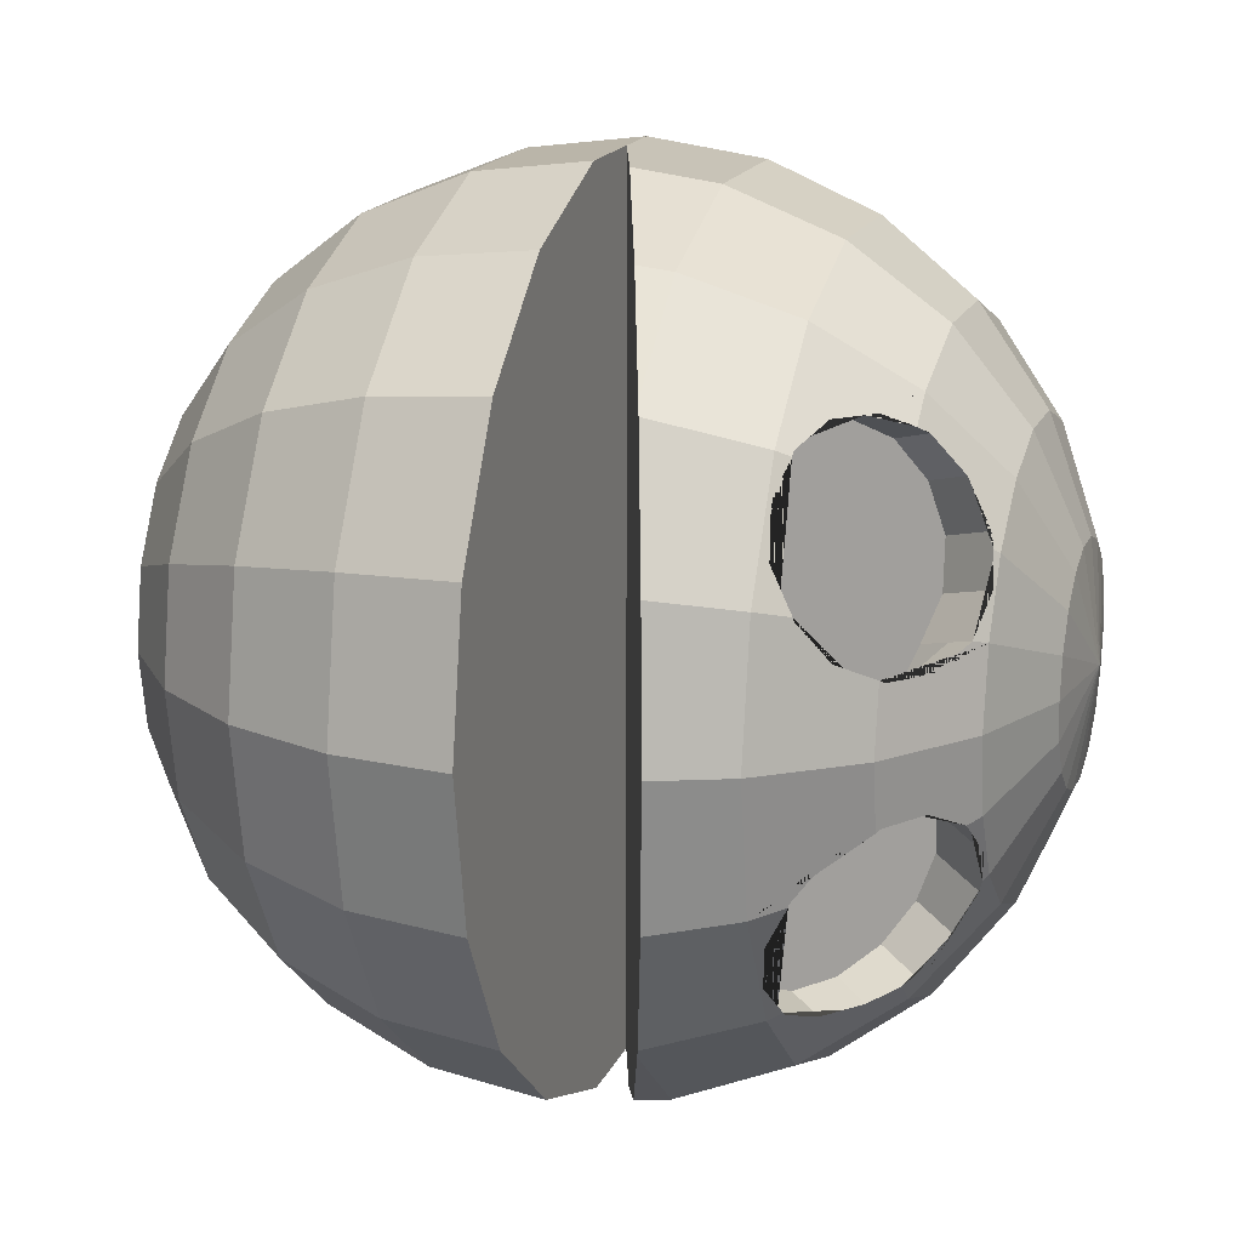
<metadata>
{"format":"obj","ext":"obj","renderer":"f3d","projection":"perspective","resolution":1024,"background":"white","views":[{"elev":16.8,"azim":107.6,"up":"+Z"}]}
</metadata>
<code>
g default
v -0 -0 0.9843
v -0 -0 0.3466
v -0.5285 -0 0.8411
v -0.4996 -0 0.8652
v -0.1731 -0 0.9844
v 0.05946 -0 0.9843
v 0.7411 -0 0.3466
v -0.7411 -0 0.3466
v -0.7411 -0 0.6635
v 0.7411 -0 0.6634
v 0.1735 -0 0.9843
v 0.4999 -0 0.865
v 0.7411 0 -0.3466
v -0 0 -0.3466
v -0.8678 -0 0.4651
v -0.7657 -0 0.6429
v 0.9357 -0 0.3466
v 0.7659 -0 0.6427
v 0.9357 -0 -0.3466
v 0.9775 -0 0.1255
v 1 -0 0
v 0.9387 -0 -0.3415
v -0.7411 0 -0.3466
v -0.9358 -0 0.3466
v 0.9387 -0 0.3415
v 0.5286 -0 -0.8411
v 0.7411 -0 -0.6634
v 0.8678 -0 -0.4651
v -0.05944 -0 -0.9843
v -0 -0 -0.9843
v -0.9774 -0 -0.1256
v -1 -0 -0
v -0.9386 -0 0.3416
v 0.4999 -0 -0.865
v 0.1735 -0 -0.9843
v 0.7659 -0 -0.6427
v -0.7411 -0 -0.6635
v -0.1731 -0 -0.9844
v -0.4996 -0 -0.8652
v -0.9358 -0 -0.3466
v -0.9386 -0 -0.3416
v -0.7657 -0 -0.6429
v -0.7393 -0.2583 0.6207
v -0.4823 -0.2583 0.8353
v -0.9062 -0.2583 0.3298
v -0.4326 -0.4997 0.7491
v -0.663 -0.4997 0.5567
v -0.1671 -0.2583 0.9504
v -0.1499 -0.4997 0.8523
v -0.9655 -0.2583 -0
v -0.8127 -0.4997 0.2958
v -0.3536 -0.7064 0.6124
v -0.1225 -0.7064 0.6967
v -0.542 -0.7064 0.455
v 0.1675 -0.2583 0.9503
v 0.1502 -0.4997 0.8522
v 0.1228 -0.7064 0.6967
v -0.9062 -0.2583 -0.3298
v -0.8658 -0.4997 -0
v -0.6644 -0.7064 0.2418
v -0.2495 -0.8642 0.432
v -0.08644 -0.8642 0.4915
v 0.08663 -0.8642 0.4915
v -0.3823 -0.8642 0.321
v 0.4826 -0.2583 0.8352
v 0.4328 -0.4997 0.749
v 0.3538 -0.7064 0.6123
v 0.2496 -0.8642 0.4319
v -0.7393 -0.2583 -0.6207
v -0.8127 -0.4997 -0.2958
v -0.7078 -0.7064 -0
v -0.4687 -0.8642 0.1706
v -0.128 -0.9649 0.2217
v -0.04435 -0.9649 0.2522
v 0.04445 -0.9649 0.2522
v 0.1281 -0.9649 0.2216
v -0.1962 -0.9649 0.1647
v 0.7394 -0.2583 0.6205
v 0.6631 -0.4997 0.5565
v 0.5421 -0.7064 0.4549
v 0.3824 -0.8642 0.3209
v 0.1962 -0.9649 0.1647
v -0.4823 -0.2583 -0.8353
v -0.663 -0.4997 -0.5567
v -0.6644 -0.7064 -0.2418
v -0.4993 -0.8642 -0
v -0.2405 -0.9649 0.08753
v 0 -1 -0
v 0.9063 -0.2583 0.3297
v 0.8128 -0.4997 0.2957
v 0.6644 -0.7064 0.2417
v 0.4687 -0.8642 0.1705
v 0.2405 -0.9649 0.08749
v -0.1671 -0.2583 -0.9504
v -0.4326 -0.4997 -0.7491
v -0.542 -0.7064 -0.455
v -0.4687 -0.8642 -0.1706
v -0.2562 -0.9649 -0
v 0.2562 -0.9649 -0
v -0.2405 -0.9649 -0.08753
v 0.9655 -0.2583 0
v 0.8658 -0.4997 -0
v 0.7078 -0.7064 -0
v 0.4993 -0.8642 -0
v 0.2405 -0.9649 -0.08749
v 0.1675 -0.2583 -0.9503
v -0.1499 -0.4997 -0.8523
v -0.3536 -0.7064 -0.6124
v -0.3823 -0.8642 -0.321
v -0.1962 -0.9649 -0.1647
v 0.1962 -0.9649 -0.1647
v -0.128 -0.9649 -0.2217
v 0.9063 -0.2583 -0.3297
v 0.8128 -0.4997 -0.2957
v 0.6644 -0.7064 -0.2417
v 0.4687 -0.8642 -0.1705
v 0.1281 -0.9649 -0.2216
v 0.4826 -0.2583 -0.8352
v 0.1502 -0.4997 -0.8522
v -0.1225 -0.7064 -0.6967
v -0.2495 -0.8642 -0.432
v -0.04435 -0.9649 -0.2522
v 0.04445 -0.9649 -0.2522
v 0.3824 -0.8642 -0.3209
v -0.08644 -0.8642 -0.4915
v 0.7394 -0.2583 -0.6205
v 0.6631 -0.4997 -0.5565
v 0.5421 -0.7064 -0.4549
v 0.2496 -0.8642 -0.4319
v 0.4328 -0.4997 -0.749
v 0.1228 -0.7064 -0.6967
v 0.08663 -0.8642 -0.4915
v 0.3538 -0.7064 -0.6123
v 0.2414 0.09614 -0.4136
v 0.2414 0.09614 -0
v -0.03769 0 -0.2774
v -0.03769 0 -0.3466
v -0.03769 0 -0.3819
v -0.03769 0 -0.4136
v -0.03769 0 -0.691
v 0.6575 0.2395 -0
v -0.03769 0 -0
v -0.7411 0 -0.3466
v -0.03769 0 0.1362
v -0.03769 0 0.3114
v -0.7411 0 -0.6634
v -0.5286 0 -0.8411
v -0.4999 0 -0.865
v -0.1735 0 -0.9843
v -0.03769 0 -0.9843
v -0.03769 0 -0.8272
v 0.2414 0.09614 -0.8272
v 0.6575 0.2395 -0.4136
v 0.6575 0.2395 0.4136
v 0.2414 0.09614 0.4136
v -0.03769 0 0.3466
v -0.7411 0 0.3466
v -0.03769 0 0.4136
v -0.8678 0 -0.4651
v -0.7659 0 -0.6427
v -0.4826 0.2583 -0.8352
v -0.1675 0.2583 -0.9503
v 0.1671 0.2583 -0.9504
v 0.1714 0.07205 -0.9749
v 0.08908 0.04367 -0.9786
v 0.9339 0.3347 -0
v 0.908 0.3258 -0.1646
v 0.8379 0.3016 0.4136
v 0.8966 0.3219 0.2376
v 0.8834 0.3173 0.3215
v 0.8562 0.308 0.3765
v -0.05946 0 0.9843
v -0.03769 0 0.5498
v -0.03769 0 0.8272
v -0.03769 0 0.9634
v -0.03769 0 0.9843
v -0.9357 0 -0.3466
v -0.9775 0 0.1255
v -1 0 0
v -0.9387 0 -0.3415
v 0.2414 0.09614 0.8272
v -0.7394 0.2583 -0.6205
v 0.4823 0.2583 -0.8353
v 0.321 0.1236 -0.9131
v 0.2414 0.09614 -0.946
v 0.6575 0.2395 -0.6922
v 0.5066 0.1875 -0.8272
v 0.8658 0.4997 -0
v 0.8956 0.3215 -0.2434
v 0.9201 0.33 0.08779
v 0.8379 0.3016 -0.4136
v 0.8834 0.3173 -0.3215
v 0.586 0.2149 0.7562
v 0.6575 0.2395 0.6922
v 0.663 0.4997 0.5567
v 0.7366 0.2667 0.6185
v 0.7785 0.2812 0.5338
v 0.8127 0.4997 0.2958
v -0.1735 0 0.9843
v -0.01761 0.006917 0.9834
v 0.1073 0.04994 0.9778
v -0.1675 0.2583 0.9503
v -0.7411 0 0.6634
v -0.4999 0 0.865
v 0.2414 0.09614 0.946
v 0.1714 0.07205 0.9749
v -0.9357 0 0.3466
v -0.9387 0 0.3415
v -0.9655 0.2583 0
v -0.9063 0.2583 -0.3297
v 0.5066 0.1875 0.8272
v 0.5454 0.2009 0.7925
v -0.1502 0.4997 -0.8522
v -0.4328 0.4997 -0.749
v 0.1499 0.4997 -0.8523
v 0.4326 0.4997 -0.7491
v 0.4875 0.1809 -0.8443
v 0.7122 0.2583 -0.6433
v 0.7366 0.2667 -0.6185
v 0.7424 0.2688 -0.6067
v 0.8127 0.4997 -0.2958
v 0.7122 0.2583 0.6433
v 0.4823 0.2583 0.8353
v 0.731 0.2648 0.6242
v 0.6464 0.5281 0.5427
v 0.7598 0.5401 0.3269
v 0.7596 0.5395 0.3281
v 0.7542 0.5175 0.3708
v 0.7195 0.5078 0.4459
v 0.7077 0.5045 0.4714
v 0.6548 0.5248 0.5329
v -0.4826 0.2583 0.8352
v 0.1671 0.2583 0.9504
v -0.7659 0 0.6427
v -0.7394 0.2583 0.6205
v 0.3258 0.1252 0.9111
v 0.3346 0.1282 0.9075
v -0.9063 0.2583 0.3297
v 0.4875 0.1809 0.8443
v -0.6631 0.4997 -0.5565
v 0.663 0.4997 -0.5567
v 0.7078 0.7064 -0
v 0.7659 0.5649 0.2788
v 0.7189 0.6505 0.1764
v 0.7318 0.6313 0.1862
v 0.7464 0.6036 0.2227
v 0.7657 0.5672 0.2705
v 0.4326 0.4997 0.7491
v 0.6349 0.5284 0.552
v 0.5917 0.5473 0.5695
v -0.4328 0.4997 0.749
v -0.1502 0.4997 0.8522
v -0.8658 0.4997 -0
v -0.8128 0.4997 -0.2957
v -0.1228 0.7064 -0.6967
v 0.1225 0.7064 -0.6967
v -0.3538 0.7064 -0.6123
v 0.3536 0.7064 -0.6124
v 0.6464 0.5281 -0.5427
v 0.4918 0.6117 -0.5898
v 0.5387 0.5706 -0.591
v 0.544 0.5682 -0.5888
v 0.6349 0.5284 -0.552
v 0.7659 0.5649 -0.2788
v 0.6631 0.5216 -0.5232
v 0.7077 0.5045 -0.4714
v 0.7195 0.5078 -0.4459
v 0.7542 0.5175 -0.3708
v 0.7596 0.5395 -0.3281
v 0.6813 0.7064 0.1476
v 0.6867 0.6983 0.1518
v 0.7657 0.5672 -0.2705
v 0.7464 0.6036 -0.2227
v 0.7318 0.6313 -0.1862
v 0.6867 0.6983 -0.1518
v 0.6813 0.7064 -0.1476
v 0.1499 0.4997 0.8523
v 0.3536 0.7064 0.6124
v 0.544 0.5682 0.5888
v 0.5387 0.5706 0.591
v 0.4804 0.6217 0.5896
v -0.6631 0.4997 0.5565
v -0.8128 0.4997 0.2957
v -0.5421 0.7064 -0.4549
v 0.4171 0.7064 -0.5593
v 0.4181 0.7049 -0.56
v 0.4551 0.6439 -0.5889
v 0.4647 0.6355 -0.5892
v 0.6548 0.5248 -0.5329
v 0.4687 0.8642 0.1706
v 0.4989 0.8398 0.1816
v 0.499 0.8398 0.1814
v 0.5127 0.8304 0.1741
v 0.5833 0.7821 0.1366
v 0.6037 0.7665 0.1376
v 0.6716 0.7147 0.1409
v 0.4993 0.8642 -0
v 0.6716 0.7147 -0.1409
v 0.6037 0.7665 -0.1376
v 0.5929 0.7748 -0.1371
v 0.1225 0.7064 0.6967
v 0.4171 0.7064 0.5593
v 0.4647 0.6355 0.5892
v 0.4551 0.6439 0.5889
v 0.4181 0.7049 0.56
v -0.3538 0.7064 0.6123
v -0.5421 0.7064 0.4549
v -0.1228 0.7064 0.6967
v -0.7078 0.7064 -0
v -0.6644 0.7064 -0.2417
v -0.08663 0.8642 -0.4915
v 0.08644 0.8642 -0.4915
v 0.2495 0.8642 -0.432
v -0.2496 0.8642 -0.4319
v 0.3673 0.7816 -0.4735
v 0.3737 0.7688 -0.49
v 0.3946 0.7269 -0.5434
v 0.3823 0.8642 0.321
v 0.3995 0.8546 0.3162
v 0.4235 0.8599 0.2606
v 0.4394 0.8557 0.2439
v 0.4989 0.8398 -0.1816
v 0.4687 0.8642 -0.1706
v 0.5833 0.7821 -0.1366
v 0.5127 0.8304 -0.1741
v 0.499 0.8398 -0.1814
v 0.2495 0.8642 0.432
v 0.3946 0.7269 0.5434
v 0.3737 0.7688 0.49
v 0.3619 0.7925 0.4596
v 0.3644 0.8022 0.4411
v 0.08644 0.8642 0.4915
v -0.6644 0.7064 0.2417
v -0.3824 0.8642 -0.3209
v 0.3823 0.8642 -0.321
v 0.3791 0.8464 -0.354
v 0.3752 0.8445 -0.3603
v 0.3684 0.818 -0.4109
v 0.3619 0.7925 -0.4596
v 0.2405 0.9649 0.08753
v 0.1962 0.9649 0.1647
v 0.3934 0.8533 0.3303
v 0.4773 0.8456 -0.2042
v 0.2562 0.9649 -0
v -0.08663 0.8642 0.4915
v 0.3684 0.818 0.4109
v 0.3752 0.8445 0.3603
v 0.3912 0.8522 0.3339
v -0.2496 0.8642 0.4319
v -0.3824 0.8642 0.3209
v -0.4687 0.8642 0.1705
v -0.4993 0.8642 -0
v -0.4687 0.8642 -0.1705
v -0.04445 0.9649 -0.2522
v 0.04435 0.9649 -0.2522
v 0.128 0.9649 -0.2217
v 0.1962 0.9649 -0.1647
v 0.3934 0.8533 -0.3303
v 0.3912 0.8522 -0.3339
v -0.1281 0.9649 -0.2216
v 0.128 0.9649 0.2217
v 0.4394 0.8557 -0.2439
v 0.4235 0.8599 -0.2606
v 0.2405 0.9649 -0.08753
v 0.04435 0.9649 0.2522
v -0.04445 0.9649 0.2522
v -0.1962 0.9649 -0.1647
v 0 1 -0
v -0.1281 0.9649 0.2216
v -0.1962 0.9649 0.1647
v -0.2405 0.9649 0.08749
v -0.2562 0.9649 -0
v -0.2405 0.9649 -0.08749
v 0.7398 0.5335 -0.2582
v 0.7028 0.5935 -0.1723
v 0.7379 0.4964 -0.363
v 0.6911 0.47 -0.2348
v 0.6892 0.4329 -0.3397
v 0.6334 0.665 -0.1226
v 0.6541 0.5301 -0.1489
v 0.648 0.4267 -0.4428
v 0.6966 0.4901 -0.4661
v 0.5461 0.7335 -0.1187
v 0.5847 0.6016 0
v 0.5762 0.4519 -0.5239
v 0.6249 0.5153 -0.5472
v 0.4575 0.7857 -0.1615
v 0.4974 0.67 0
v 0.4877 0.5041 -0.5666
v 0.5364 0.5676 -0.5899
v 0.5461 0.7335 0.1187
v 0.3859 0.8109 -0.2425
v 0.4088 0.7222 -0.1381
v 0.4575 0.7857 0.1615
v 0.6334 0.665 0.1226
v 0.4003 0.5726 -0.5627
v 0.449 0.636 -0.586
v 0.4088 0.7222 0.1381
v 0.6541 0.5301 0.1489
v 0.3446 0.8046 -0.3456
v 0.3372 0.7474 -0.2192
v 0.3859 0.8109 0.2425
v 0.7028 0.5935 0.1723
v 0.331 0.6441 -0.513
v 0.3797 0.7075 -0.5363
v 0.3372 0.7474 0.2192
v 0.6911 0.47 0.2348
v 0.3427 0.7675 -0.4504
v 0.2959 0.7411 -0.3223
v 0.3446 0.8046 0.3456
v 0.7398 0.5335 0.2582
v 0.294 0.704 -0.4271
v 0.2959 0.7411 0.3223
v 0.6892 0.4329 0.3397
v 0.3427 0.7675 0.4504
v 0.7379 0.4964 0.363
v 0.294 0.704 0.4271
v 0.648 0.4267 0.4428
v 0.3797 0.7075 0.5363
v 0.6966 0.4901 0.4661
v 0.331 0.6441 0.513
v 0.5762 0.4519 0.5239
v 0.449 0.636 0.586
v 0.6249 0.5153 0.5472
v 0.4003 0.5726 0.5627
v 0.4877 0.5041 0.5666
v 0.5364 0.5676 0.5899
g polySurface18
f 1 2 3 4 5
f 6 7 2 1
f 3 2 8 9
f 10 7 6 11 12
f 2 7 13
f 8 2 14
f 9 8 15 16
f 17 7 10 18
f 13 14 2
f 19 13 7 20 21 22
f 14 23 8
f 15 8 24
f 20 7 17 25
f 26 14 13 27
f 28 13 19
f 29 23 14 30
f 24 8 23 31 32 33
f 30 14 26 34 35
f 27 13 28 36
f 37 23 29 38 39
f 23 40 41 31
f 40 23 37 42
f 16 15 24 33 43
f 16 43 44
f 33 45 43
f 4 3 9 16 44
f 46 44 43
f 45 33 32
f 47 43 45
f 4 44 48
f 43 47 46
f 44 46 49
f 32 50 45
f 45 51 47
f 5 4 48
f 49 48 44
f 52 46 47
f 53 49 46
f 32 31 41 50
f 51 45 50
f 54 47 51
f 5 48 55
f 48 49 56
f 47 54 52
f 46 52 53
f 49 53 57
f 41 58 50
f 50 59 51
f 51 60 54
f 11 6 1 5 55
f 56 55 48
f 57 56 49
f 61 52 54
f 62 53 52
f 63 57 53
f 41 40 42 58
f 59 50 58
f 60 51 59
f 64 54 60
f 11 55 65
f 55 56 66
f 56 57 67
f 54 64 61
f 52 61 62
f 53 62 63
f 57 63 68
f 42 69 58
f 58 70 59
f 59 71 60
f 60 72 64
f 12 11 65
f 66 65 55
f 67 66 56
f 68 67 57
f 73 61 64
f 74 62 61
f 75 63 62
f 68 63 76
f 42 37 39 69
f 70 58 69
f 59 70 71
f 72 60 71
f 77 64 72
f 12 65 78
f 65 66 79
f 66 67 80
f 67 68 81
f 64 77 73
f 61 73 74
f 62 74 75
f 63 75 76
f 68 76 82
f 39 83 69
f 69 84 70
f 70 85 71
f 71 86 72
f 72 87 77
f 18 10 12 78
f 79 78 65
f 80 79 66
f 81 80 67
f 81 68 82
f 88 73 77
f 88 74 73
f 88 75 74
f 75 88 76
f 76 88 82
f 83 39 38
f 84 69 83
f 85 70 84
f 86 71 85
f 87 72 86
f 87 88 77
f 18 78 89
f 78 79 90
f 79 80 91
f 80 81 92
f 81 82 93
f 82 88 93
f 38 94 83
f 83 95 84
f 84 96 85
f 85 97 86
f 86 98 87
f 88 87 98
f 25 17 18 89
f 90 89 78
f 90 79 91
f 92 91 80
f 92 81 93
f 88 99 93
f 38 29 30 35 94
f 95 83 94
f 96 84 95
f 97 85 96
f 98 86 97
f 88 98 100
f 25 89 101
f 89 90 102
f 90 91 103
f 91 92 104
f 92 93 99
f 99 88 105
f 35 106 94
f 94 107 95
f 95 108 96
f 96 109 97
f 97 100 98
f 88 100 110
f 101 21 20 25
f 102 101 89
f 103 102 90
f 104 103 91
f 99 104 92
f 104 99 105
f 88 111 105
f 106 35 34
f 107 94 106
f 108 95 107
f 109 96 108
f 100 97 109
f 88 110 112
f 109 110 100
f 21 101 113
f 101 102 114
f 102 103 115
f 103 104 116
f 105 116 104
f 88 117 111
f 116 105 111
f 34 118 106
f 106 119 107
f 107 120 108
f 108 121 109
f 88 112 122
f 121 112 110
f 110 109 121
f 113 22 21
f 114 113 101
f 115 114 102
f 116 115 103
f 88 123 117
f 124 111 117
f 111 124 116
f 34 26 27 36 118
f 119 106 118
f 107 119 120
f 121 108 120
f 88 122 123
f 125 122 112
f 112 121 125
f 22 113 126
f 113 114 127
f 114 115 128
f 115 116 124
f 129 117 123
f 117 129 124
f 36 126 118
f 118 130 119
f 119 131 120
f 120 125 121
f 132 123 122
f 122 125 132
f 126 36 28 19 22
f 127 126 113
f 128 127 114
f 124 128 115
f 123 132 129
f 128 124 129
f 130 118 126
f 131 119 130
f 125 120 131
f 131 132 125
f 126 127 130
f 127 128 133
f 133 129 132
f 129 133 128
f 130 133 131
f 132 131 133
f 133 130 127
f 134 135 136 137 138 139
f 140 134 139
f 141 135 134
f 136 135 142
f 143 137 136 142 144 145
f 137 143 146 147 138
f 138 147 148 149 150 151 140 139
f 151 152 134 140
f 134 153 141
f 135 141 154
f 142 135 155 144
f 156 157 143 145
f 155 158 156 145 144
f 146 143 159 160
f 148 147 146 160 161
f 162 149 148
f 150 149 163 164 165
f 152 151 150 165
f 153 134 152
f 166 141 153 167
f 154 155 135
f 168 154 141 169 170 171
f 172 157 156 158 173 174 175 176
f 177 143 157 178 179 180
f 158 155 181 173
f 159 143 177
f 182 160 159 177 180
f 148 161 162
f 160 182 161
f 149 162 163
f 164 163 183 184 185
f 185 152 165 164
f 186 153 152 187
f 188 166 167 189
f 141 166 190 169
f 153 191 192 189 167
f 193 155 154 194
f 195 196 197 168 171
f 197 154 168
f 198 170 169 190
f 170 198 195 171
f 199 172 176 200 201 202
f 203 157 172 199 204
f 173 181 174
f 174 181 205 206 201 200 175
f 175 200 176
f 178 157 207 208
f 209 179 178 208
f 210 180 179
f 211 181 155 193 212
f 180 210 182
f 213 162 161
f 214 161 182
f 215 163 162
f 216 183 163
f 184 183 217
f 187 152 185 184 217
f 217 183 218 186 187
f 191 153 186 218 219 220
f 192 221 188 189
f 166 188 198 190
f 221 192 191 220
f 222 223 212 193 194
f 194 154 197 196 224 222
f 224 196 195 248
f 225 195 198 226 227 228 229 230 231
f 199 202 232
f 206 233 202 201
f 234 203 204 235
f 207 157 203 234
f 204 199 232
f 205 181 236
f 237 233 206 205 236
f 238 208 207 234
f 208 238 209
f 179 209 210
f 212 223 239 211
f 181 211 239 237 236
f 240 182 210
f 161 214 213
f 162 213 215
f 182 240 214
f 163 215 216
f 183 216 241
f 218 183 241 219
f 219 241 221 220
f 188 221 242
f 243 198 188 244 245 246 247
f 224 248 223 222
f 195 225 249 250
f 226 198 243
f 251 232 202
f 252 202 233
f 234 235 238
f 204 232 235
f 239 223 233 237
f 253 209 238
f 254 210 209
f 210 254 240
f 255 213 214
f 215 213 256
f 257 214 240
f 258 216 215
f 259 241 216 260 261 262 263
f 264 221 241 265 266 267 268 269
f 188 242 270 271 244
f 221 264 272 273 274 275 276 242
f 223 248 277
f 278 248 195 250 279 280 281
f 202 252 251
f 232 251 282
f 233 277 252
f 283 238 235
f 282 235 232
f 277 233 223
f 238 283 253
f 209 253 254
f 284 240 254
f 214 257 255
f 213 255 256
f 215 256 258
f 240 284 257
f 216 258 285 286 287 288 260
f 241 259 289 265
f 290 291 292 293 294 295 296 270 242
f 297 242 276 298 299 300
f 301 277 248
f 302 278 281 303 304 305
f 248 278 301
f 306 251 252
f 307 282 251
f 308 252 277
f 235 282 283
f 309 253 283
f 310 254 253
f 254 310 284
f 311 255 257
f 312 256 255
f 313 258 256
f 314 257 284
f 285 258 315 316 317
f 242 297 290
f 291 290 318 319 320 321
f 322 323 297 300 324 325 326
f 277 301 308
f 327 278 302 328 329 330 331
f 332 301 278
f 252 308 306
f 251 306 307
f 282 307 333
f 283 282 333
f 283 333 309
f 253 309 310
f 334 284 310
f 257 314 311
f 255 311 312
f 256 312 313
f 258 313 335 336 337 338 339 315
f 284 334 314
f 340 290 297
f 341 318 290
f 319 318 342
f 343 323 322
f 344 297 323
f 345 308 301
f 342 318 327 331 346 347 348
f 278 327 332
f 301 332 345
f 349 306 308
f 350 307 306
f 351 333 307
f 352 309 333
f 353 310 309
f 310 353 334
f 354 311 314
f 355 312 311
f 356 313 312
f 357 335 313
f 335 358 359 336
f 360 314 334
f 297 344 340
f 290 340 341
f 318 341 361
f 358 335 323 343 362 363
f 323 364 344
f 308 345 349
f 361 327 318
f 365 332 327
f 366 345 332
f 306 349 350
f 307 350 351
f 333 351 352
f 309 352 353
f 367 334 353
f 314 360 354
f 311 354 355
f 312 355 356
f 313 356 357
f 335 357 364
f 334 367 360
f 368 340 344
f 340 368 341
f 368 361 341
f 364 323 335
f 368 344 364
f 349 345 369
f 327 361 365
f 332 365 366
f 345 366 369
f 350 349 370
f 351 350 371
f 372 352 351
f 373 353 352
f 353 373 367
f 368 354 360
f 368 355 354
f 368 356 355
f 368 357 356
f 368 364 357
f 368 360 367
f 368 365 361
f 349 369 370
f 368 366 365
f 366 368 369
f 350 370 371
f 351 371 372
f 352 372 373
f 368 367 373
f 369 368 370
f 370 368 371
f 368 372 371
f 372 368 373
f 273 272 374
f 274 273 374 375
f 272 264 269 376 374
f 275 274 375
f 377 375 374
f 378 374 376
f 269 268 376
f 298 276 275 375 379
f 375 377 380
f 374 378 377
f 376 381 378
f 268 267 382 376
f 299 298 379
f 380 379 375
f 381 376 382
f 267 266 382
f 324 300 299 379 383
f 379 380 384
f 382 385 381
f 266 265 289 386 382
f 325 324 383
f 384 383 379
f 385 382 386
f 386 289 259 263
f 326 325 383 387
f 383 384 388
f 386 389 385
f 263 262 390 386
f 387 362 343 322 326
f 388 387 383
f 391 388 384
f 389 386 390
f 262 261 390
f 363 362 387 392
f 387 388 393
f 388 391 394
f 384 395 391
f 390 396 389
f 261 260 288 397 390
f 392 359 358 363
f 393 392 387
f 394 398 388
f 293 292 394 391
f 395 384 399
f 295 294 391 395
f 396 390 397
f 288 287 397
f 337 336 359 392 400
f 392 393 401
f 398 394 402
f 294 293 391
f 394 292 291 321
f 399 403 395
f 296 295 395
f 397 404 396
f 287 286 405 397
f 338 337 400
f 401 400 392
f 402 406 398
f 321 320 402 394
f 403 399 407
f 271 270 296 395 403
f 404 397 405
f 405 286 285 317
f 339 338 400 408
f 400 401 409
f 406 402 410
f 402 320 319 342 348
f 407 411 403
f 403 245 244 271
f 405 412 404
f 317 316 408 405
f 408 316 315 339
f 409 408 400
f 410 413 406
f 348 347 410 402
f 411 407 414
f 246 245 403 411
f 412 405 408
f 408 409 412
f 413 410 415
f 347 346 410
f 414 416 411
f 247 246 411
f 415 417 413
f 346 331 330 415 410
f 416 414 418
f 227 226 243 247 411 416
f 417 415 419
f 330 329 415
f 418 420 416
f 228 227 416
f 419 421 417
f 329 328 419 415
f 420 418 422
f 229 228 416 420
f 421 419 423
f 419 328 302 305
f 422 424 420
f 230 229 420
f 423 425 421
f 305 304 423 419
f 424 422 426
f 231 230 420 424
f 425 423 427
f 304 303 423
f 426 427 424
f 424 249 225 231
f 427 426 425
f 303 281 280 427 423
f 279 250 249 424 427
f 280 279 427
f 380 377 378 381 385 389 396 404 412 409 401 393 388 398 406 413 417 421 425 426 422 418 414 407 399 384

</code>
